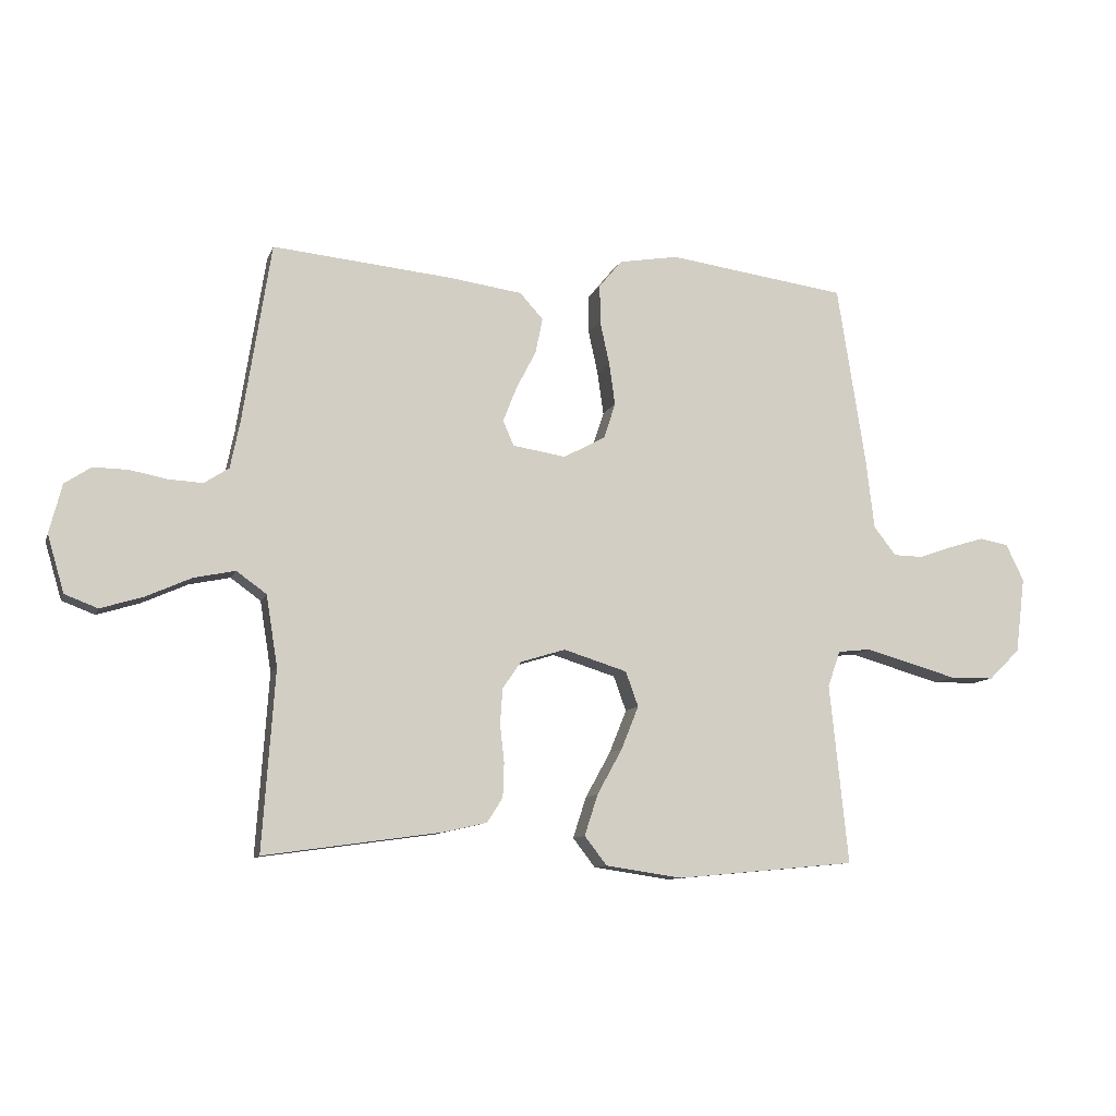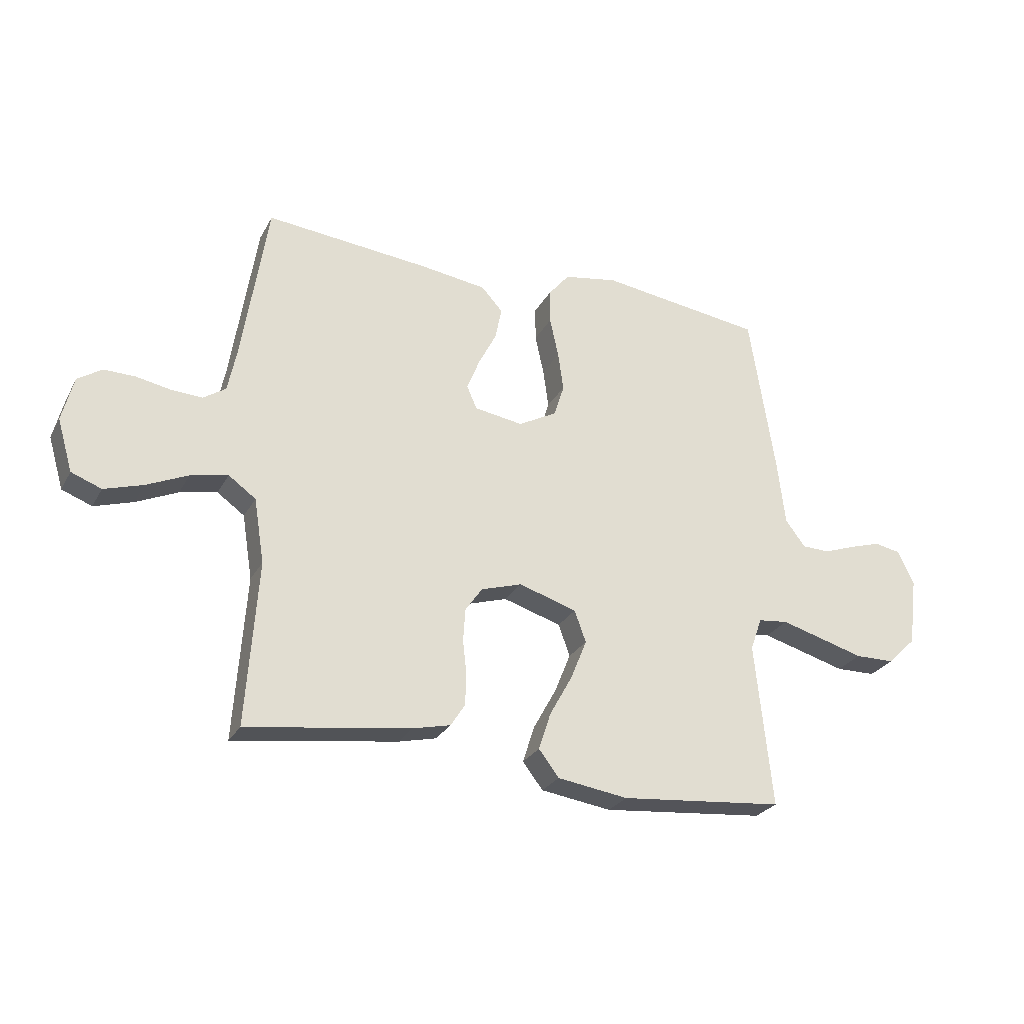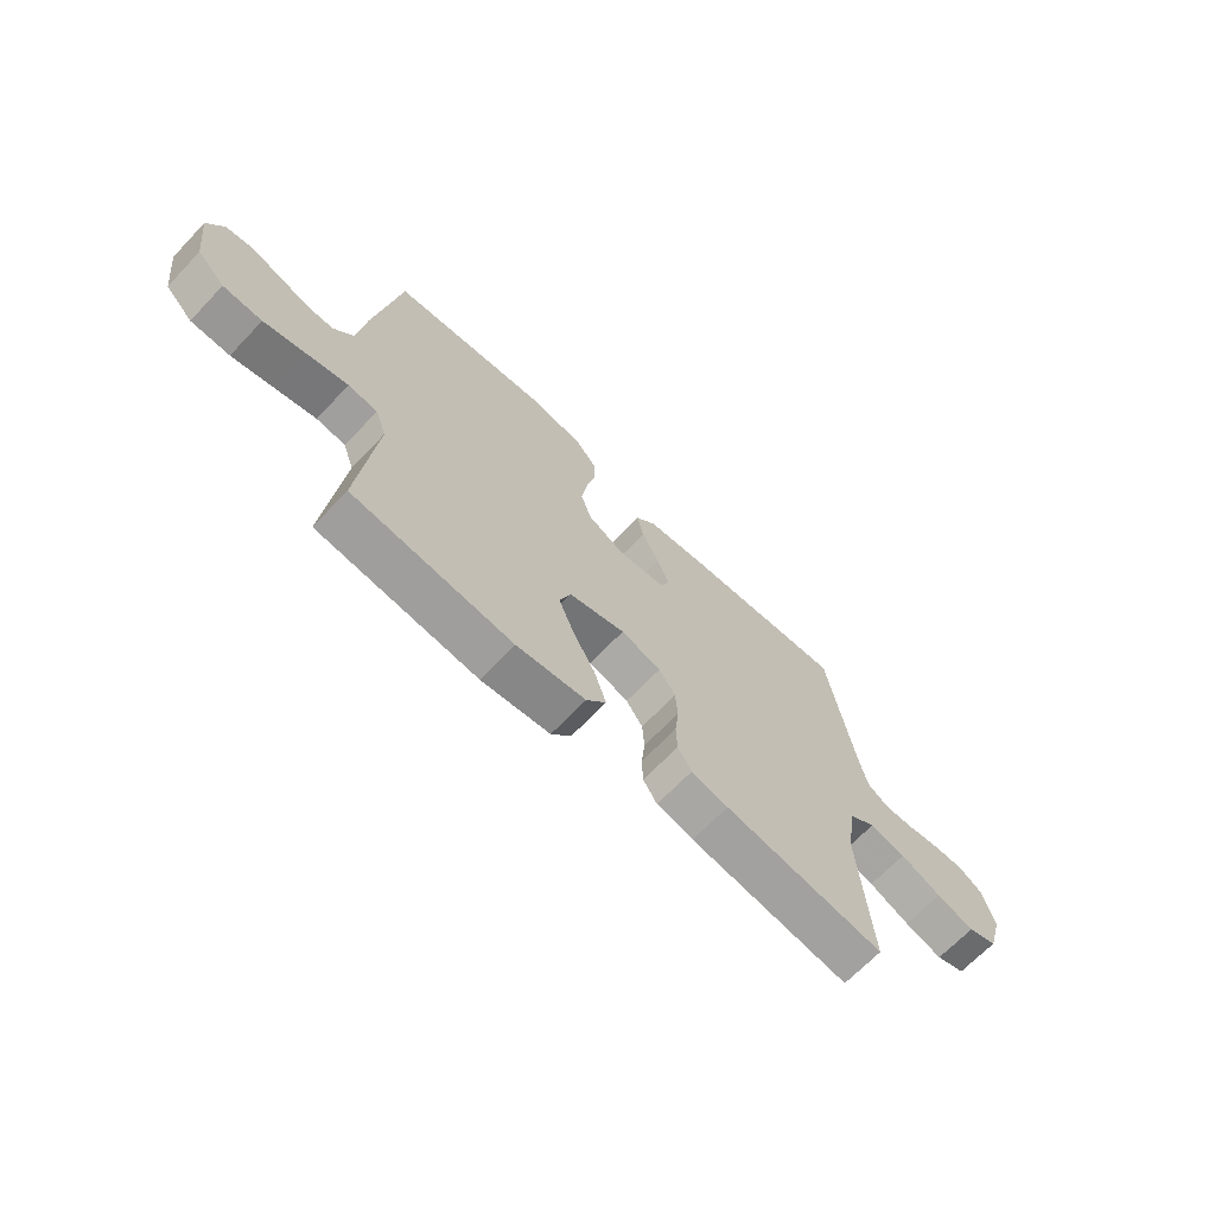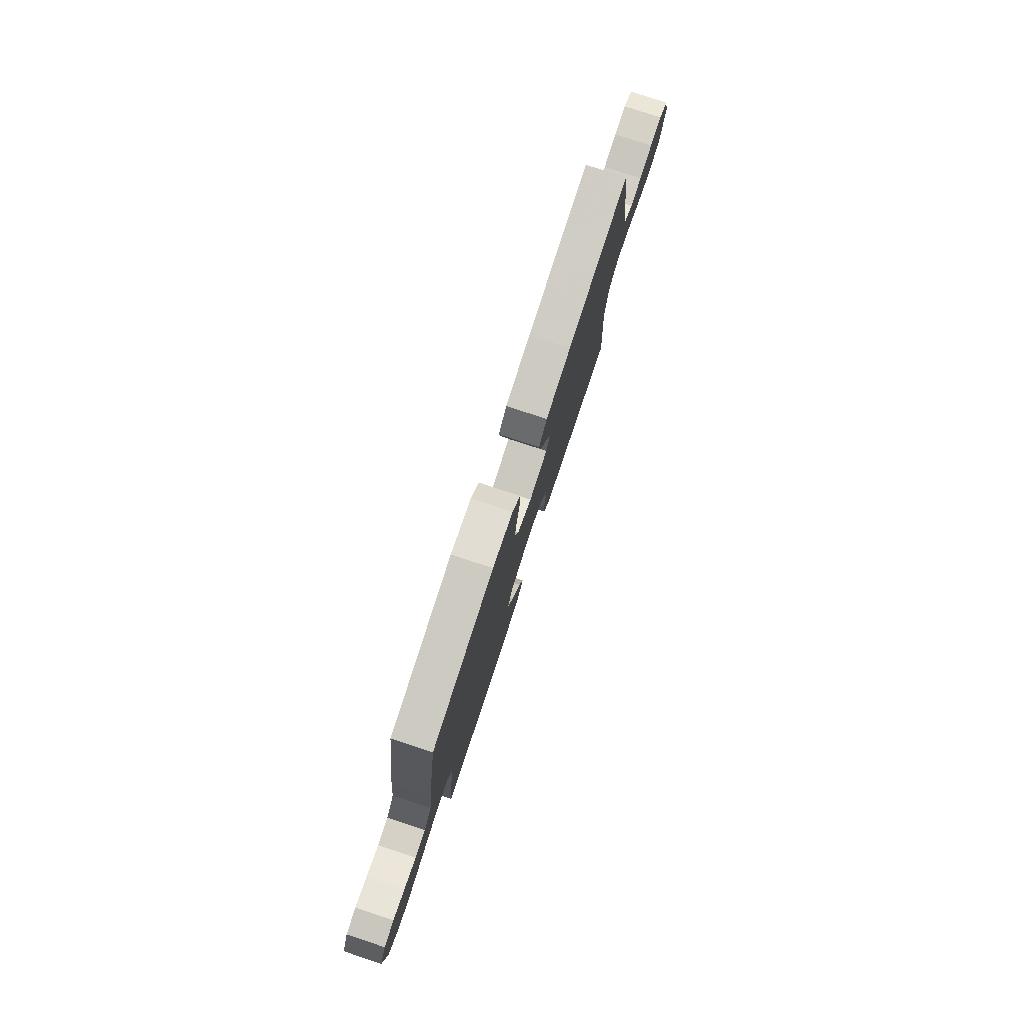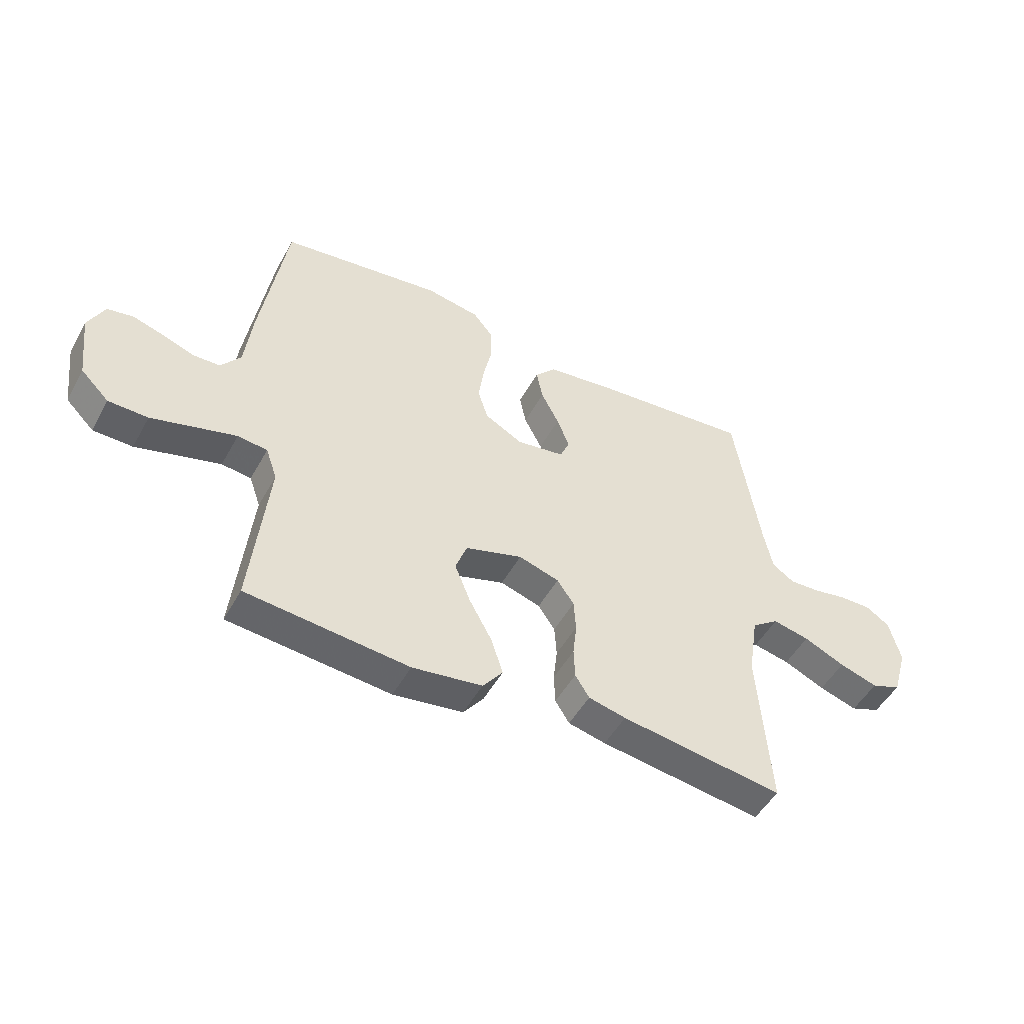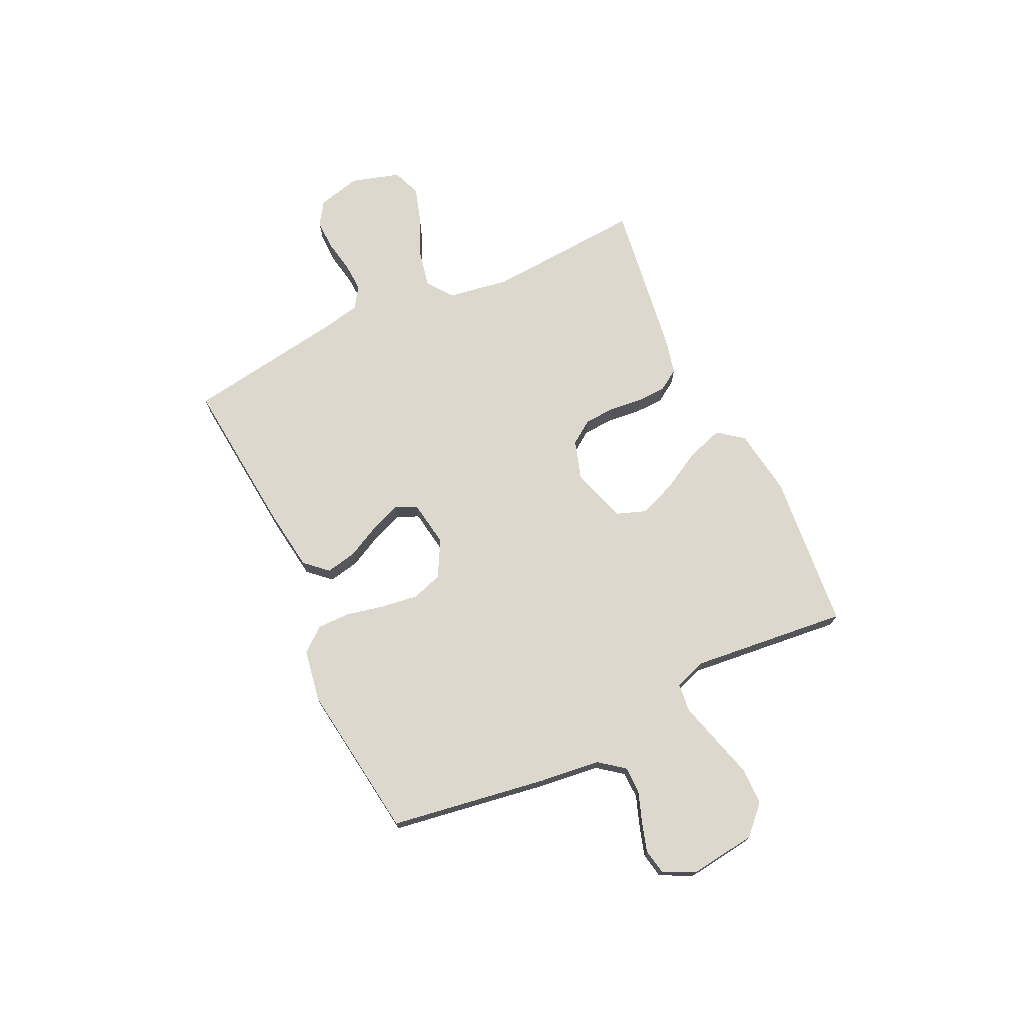
<metadata>
{"format":"obj","ext":"obj","renderer":"f3d","projection":"perspective","resolution":1024,"background":"white","views":[{"elev":-10.0,"azim":-15.4,"up":"+Z"},{"elev":-26.5,"azim":-23.2,"up":"+Z"},{"elev":-67.8,"azim":136.4,"up":"+Z"},{"elev":78.1,"azim":108.2,"up":"+Z"},{"elev":-49.7,"azim":151.9,"up":"+Z"},{"elev":72.6,"azim":64.7,"up":"+Y"}]}
</metadata>
<code>
v -0.5 0.07 -0.5
v -0.479 0.07 -0.2
v -0.498 0.07 -0.082
v -0.548 0.07 -0.046
v -0.616 0.07 -0.06
v -0.692 0.07 -0.094
v -0.763 0.07 -0.116
v -0.818 0.07 -0.095
v -0.846 0.07 0
v -0.825 0.07 0.082
v -0.781 0.07 0.111
v -0.723 0.07 0.11
v -0.66 0.07 0.098
v -0.604 0.07 0.095
v -0.563 0.07 0.122
v -0.547 0.07 0.2
v -0.5 0.07 0.5
v -0.2 0.07 0.471
v -0.078 0.07 0.454
v -0.039 0.07 0.411
v -0.051 0.07 0.352
v -0.084 0.07 0.288
v -0.107 0.07 0.23
v -0.089 0.07 0.188
v 0 0.07 0.174
v 0.07 0.07 0.212
v 0.089 0.07 0.271
v 0.079 0.07 0.342
v 0.063 0.07 0.415
v 0.063 0.07 0.478
v 0.101 0.07 0.524
v 0.2 0.07 0.541
v 0.5 0.07 0.5
v 0.547 0.07 0.2
v 0.561 0.07 0.082
v 0.598 0.07 0.034
v 0.649 0.07 0.033
v 0.708 0.07 0.054
v 0.764 0.07 0.071
v 0.812 0.07 0.062
v 0.842 0.07 0
v 0.826 0.07 -0.126
v 0.774 0.07 -0.177
v 0.701 0.07 -0.178
v 0.62 0.07 -0.155
v 0.545 0.07 -0.134
v 0.49 0.07 -0.14
v 0.469 0.07 -0.2
v 0.5 0.07 -0.5
v 0.2 0.07 -0.528
v 0.071 0.07 -0.509
v 0.034 0.07 -0.461
v 0.056 0.07 -0.393
v 0.098 0.07 -0.317
v 0.127 0.07 -0.245
v 0.106 0.07 -0.187
v 0 0.07 -0.154
v -0.075 0.07 -0.177
v -0.106 0.07 -0.222
v -0.11 0.07 -0.281
v -0.103 0.07 -0.344
v -0.105 0.07 -0.401
v -0.131 0.07 -0.442
v -0.2 0.07 -0.458
v -0.5 0 -0.5
v -0.479 0 -0.2
v -0.498 0 -0.082
v -0.548 0 -0.046
v -0.616 0 -0.06
v -0.692 0 -0.094
v -0.763 0 -0.116
v -0.818 0 -0.095
v -0.846 0 0
v -0.825 0 0.082
v -0.781 0 0.111
v -0.723 0 0.11
v -0.66 0 0.098
v -0.604 0 0.095
v -0.563 0 0.122
v -0.547 0 0.2
v -0.5 0 0.5
v -0.2 0 0.471
v -0.078 0 0.454
v -0.039 0 0.411
v -0.051 0 0.352
v -0.084 0 0.288
v -0.107 0 0.23
v -0.089 0 0.188
v 0 0 0.174
v 0.07 0 0.212
v 0.089 0 0.271
v 0.079 0 0.342
v 0.063 0 0.415
v 0.063 0 0.478
v 0.101 0 0.524
v 0.2 0 0.541
v 0.5 0 0.5
v 0.547 0 0.2
v 0.561 0 0.082
v 0.598 0 0.034
v 0.649 0 0.033
v 0.708 0 0.054
v 0.764 0 0.071
v 0.812 0 0.062
v 0.842 0 0
v 0.826 0 -0.126
v 0.774 0 -0.177
v 0.701 0 -0.178
v 0.62 0 -0.155
v 0.545 0 -0.134
v 0.49 0 -0.14
v 0.469 0 -0.2
v 0.5 0 -0.5
v 0.2 0 -0.528
v 0.071 0 -0.509
v 0.034 0 -0.461
v 0.056 0 -0.393
v 0.098 0 -0.317
v 0.127 0 -0.245
v 0.106 0 -0.187
v 0 0 -0.154
v -0.075 0 -0.177
v -0.106 0 -0.222
v -0.11 0 -0.281
v -0.103 0 -0.344
v -0.105 0 -0.401
v -0.131 0 -0.442
v -0.2 0 -0.458
f 63 64 1 2
f 60 61 62 63
f 59 60 63 2
f 58 59 2 3
f 57 58 3 4
f 51 52 53 54
f 51 54 55
f 48 49 50 51
f 47 48 51 55
f 42 43 44 45
f 42 45 46
f 41 42 46
f 40 41 46 47
f 37 38 39 40
f 32 33 34 35
f 32 35 36
f 31 32 36
f 28 29 30 31
f 27 28 31 36
f 26 27 36
f 25 26 36
f 24 25 36
f 19 20 21 22
f 19 22 23
f 16 17 18 19
f 15 16 19 23
f 14 15 23 24
f 10 11 12 13
f 10 13 14
f 9 10 14
f 5 6 7 8
f 4 5 8 9
f 40 47 55 56
f 37 40 56 57
f 36 37 57 4
f 14 24 36
f 4 9 14 36
f 66 65 128 127
f 127 126 125 124
f 66 127 124 123
f 67 66 123 122
f 68 67 122 121
f 118 117 116 115
f 119 118 115
f 115 114 113 112
f 119 115 112 111
f 109 108 107 106
f 110 109 106
f 110 106 105
f 111 110 105 104
f 104 103 102 101
f 99 98 97 96
f 100 99 96
f 100 96 95
f 95 94 93 92
f 100 95 92 91
f 100 91 90
f 100 90 89
f 100 89 88
f 86 85 84 83
f 87 86 83
f 83 82 81 80
f 87 83 80 79
f 88 87 79 78
f 77 76 75 74
f 78 77 74
f 78 74 73
f 72 71 70 69
f 73 72 69 68
f 120 119 111 104
f 121 120 104 101
f 68 121 101 100
f 100 88 78
f 100 78 73 68
f 1 65 66 2
f 2 66 67 3
f 3 67 68 4
f 4 68 69 5
f 5 69 70 6
f 6 70 71 7
f 7 71 72 8
f 8 72 73 9
f 9 73 74 10
f 10 74 75 11
f 11 75 76 12
f 12 76 77 13
f 13 77 78 14
f 14 78 79 15
f 15 79 80 16
f 16 80 81 17
f 17 81 82 18
f 18 82 83 19
f 19 83 84 20
f 20 84 85 21
f 21 85 86 22
f 22 86 87 23
f 23 87 88 24
f 24 88 89 25
f 25 89 90 26
f 26 90 91 27
f 27 91 92 28
f 28 92 93 29
f 29 93 94 30
f 30 94 95 31
f 31 95 96 32
f 32 96 97 33
f 33 97 98 34
f 34 98 99 35
f 35 99 100 36
f 36 100 101 37
f 37 101 102 38
f 38 102 103 39
f 39 103 104 40
f 40 104 105 41
f 41 105 106 42
f 42 106 107 43
f 43 107 108 44
f 44 108 109 45
f 45 109 110 46
f 46 110 111 47
f 47 111 112 48
f 48 112 113 49
f 49 113 114 50
f 50 114 115 51
f 51 115 116 52
f 52 116 117 53
f 53 117 118 54
f 54 118 119 55
f 55 119 120 56
f 56 120 121 57
f 57 121 122 58
f 58 122 123 59
f 59 123 124 60
f 60 124 125 61
f 61 125 126 62
f 62 126 127 63
f 63 127 128 64
f 64 128 65 1

</code>
